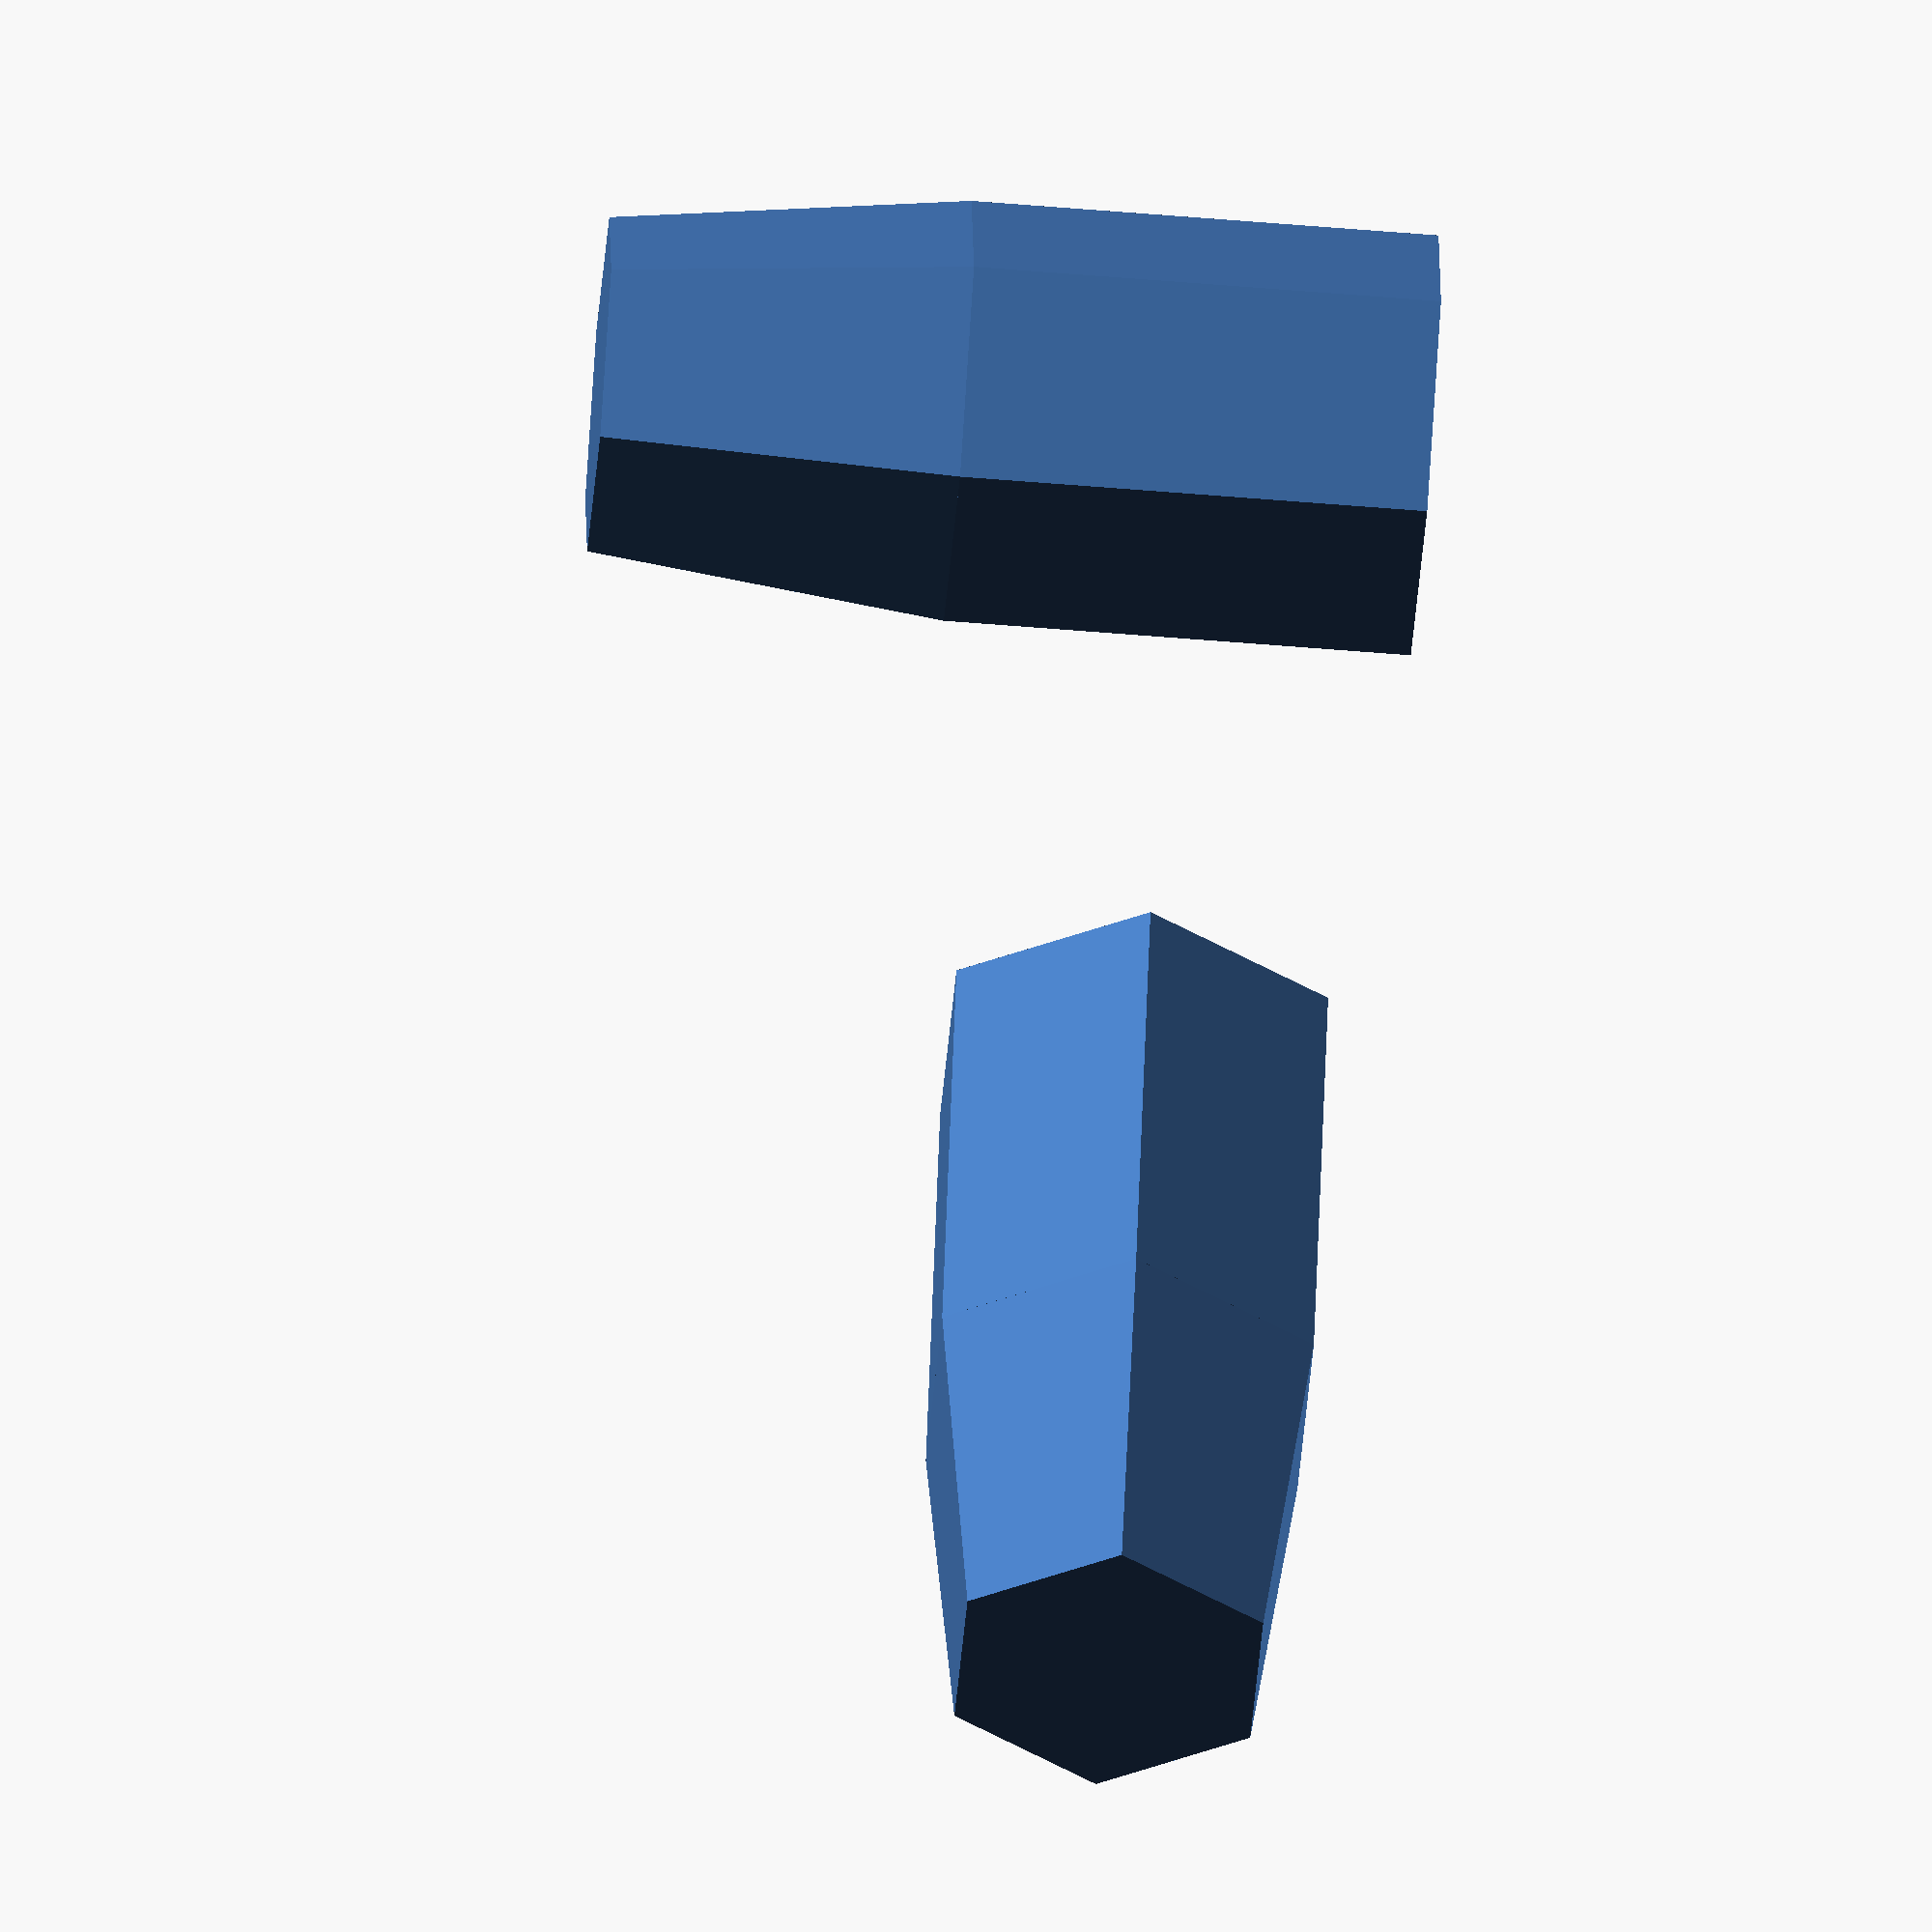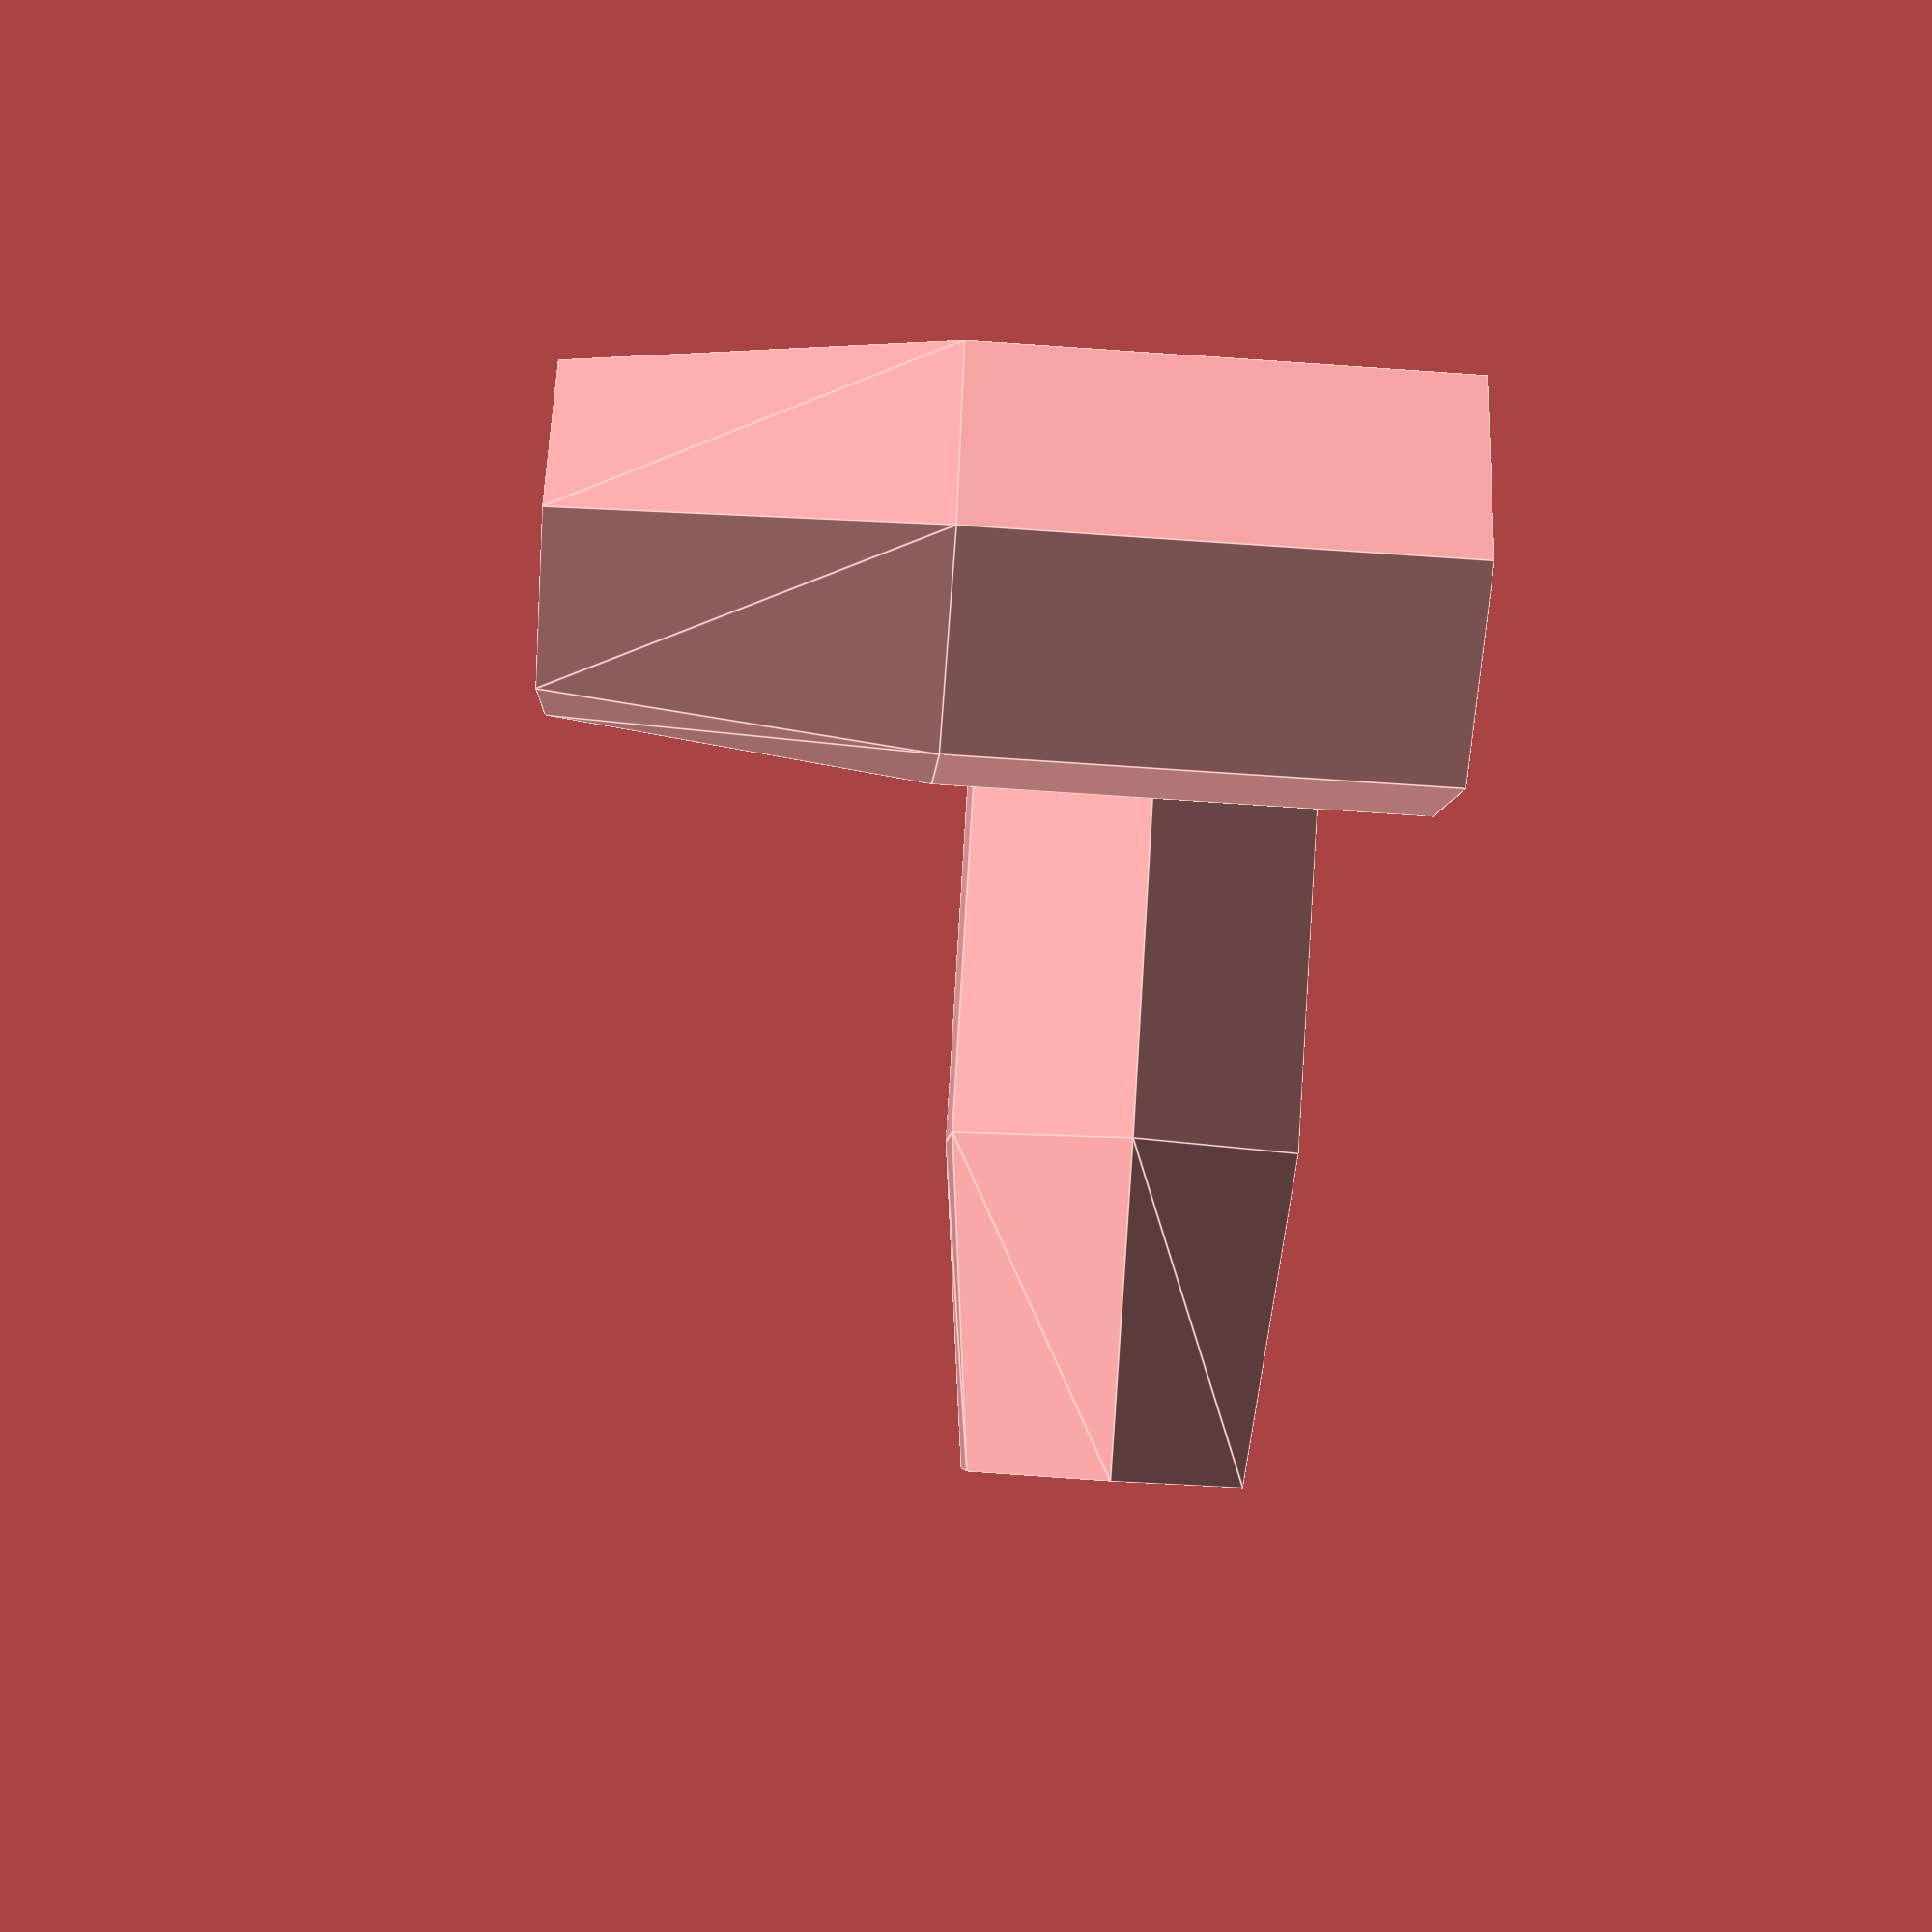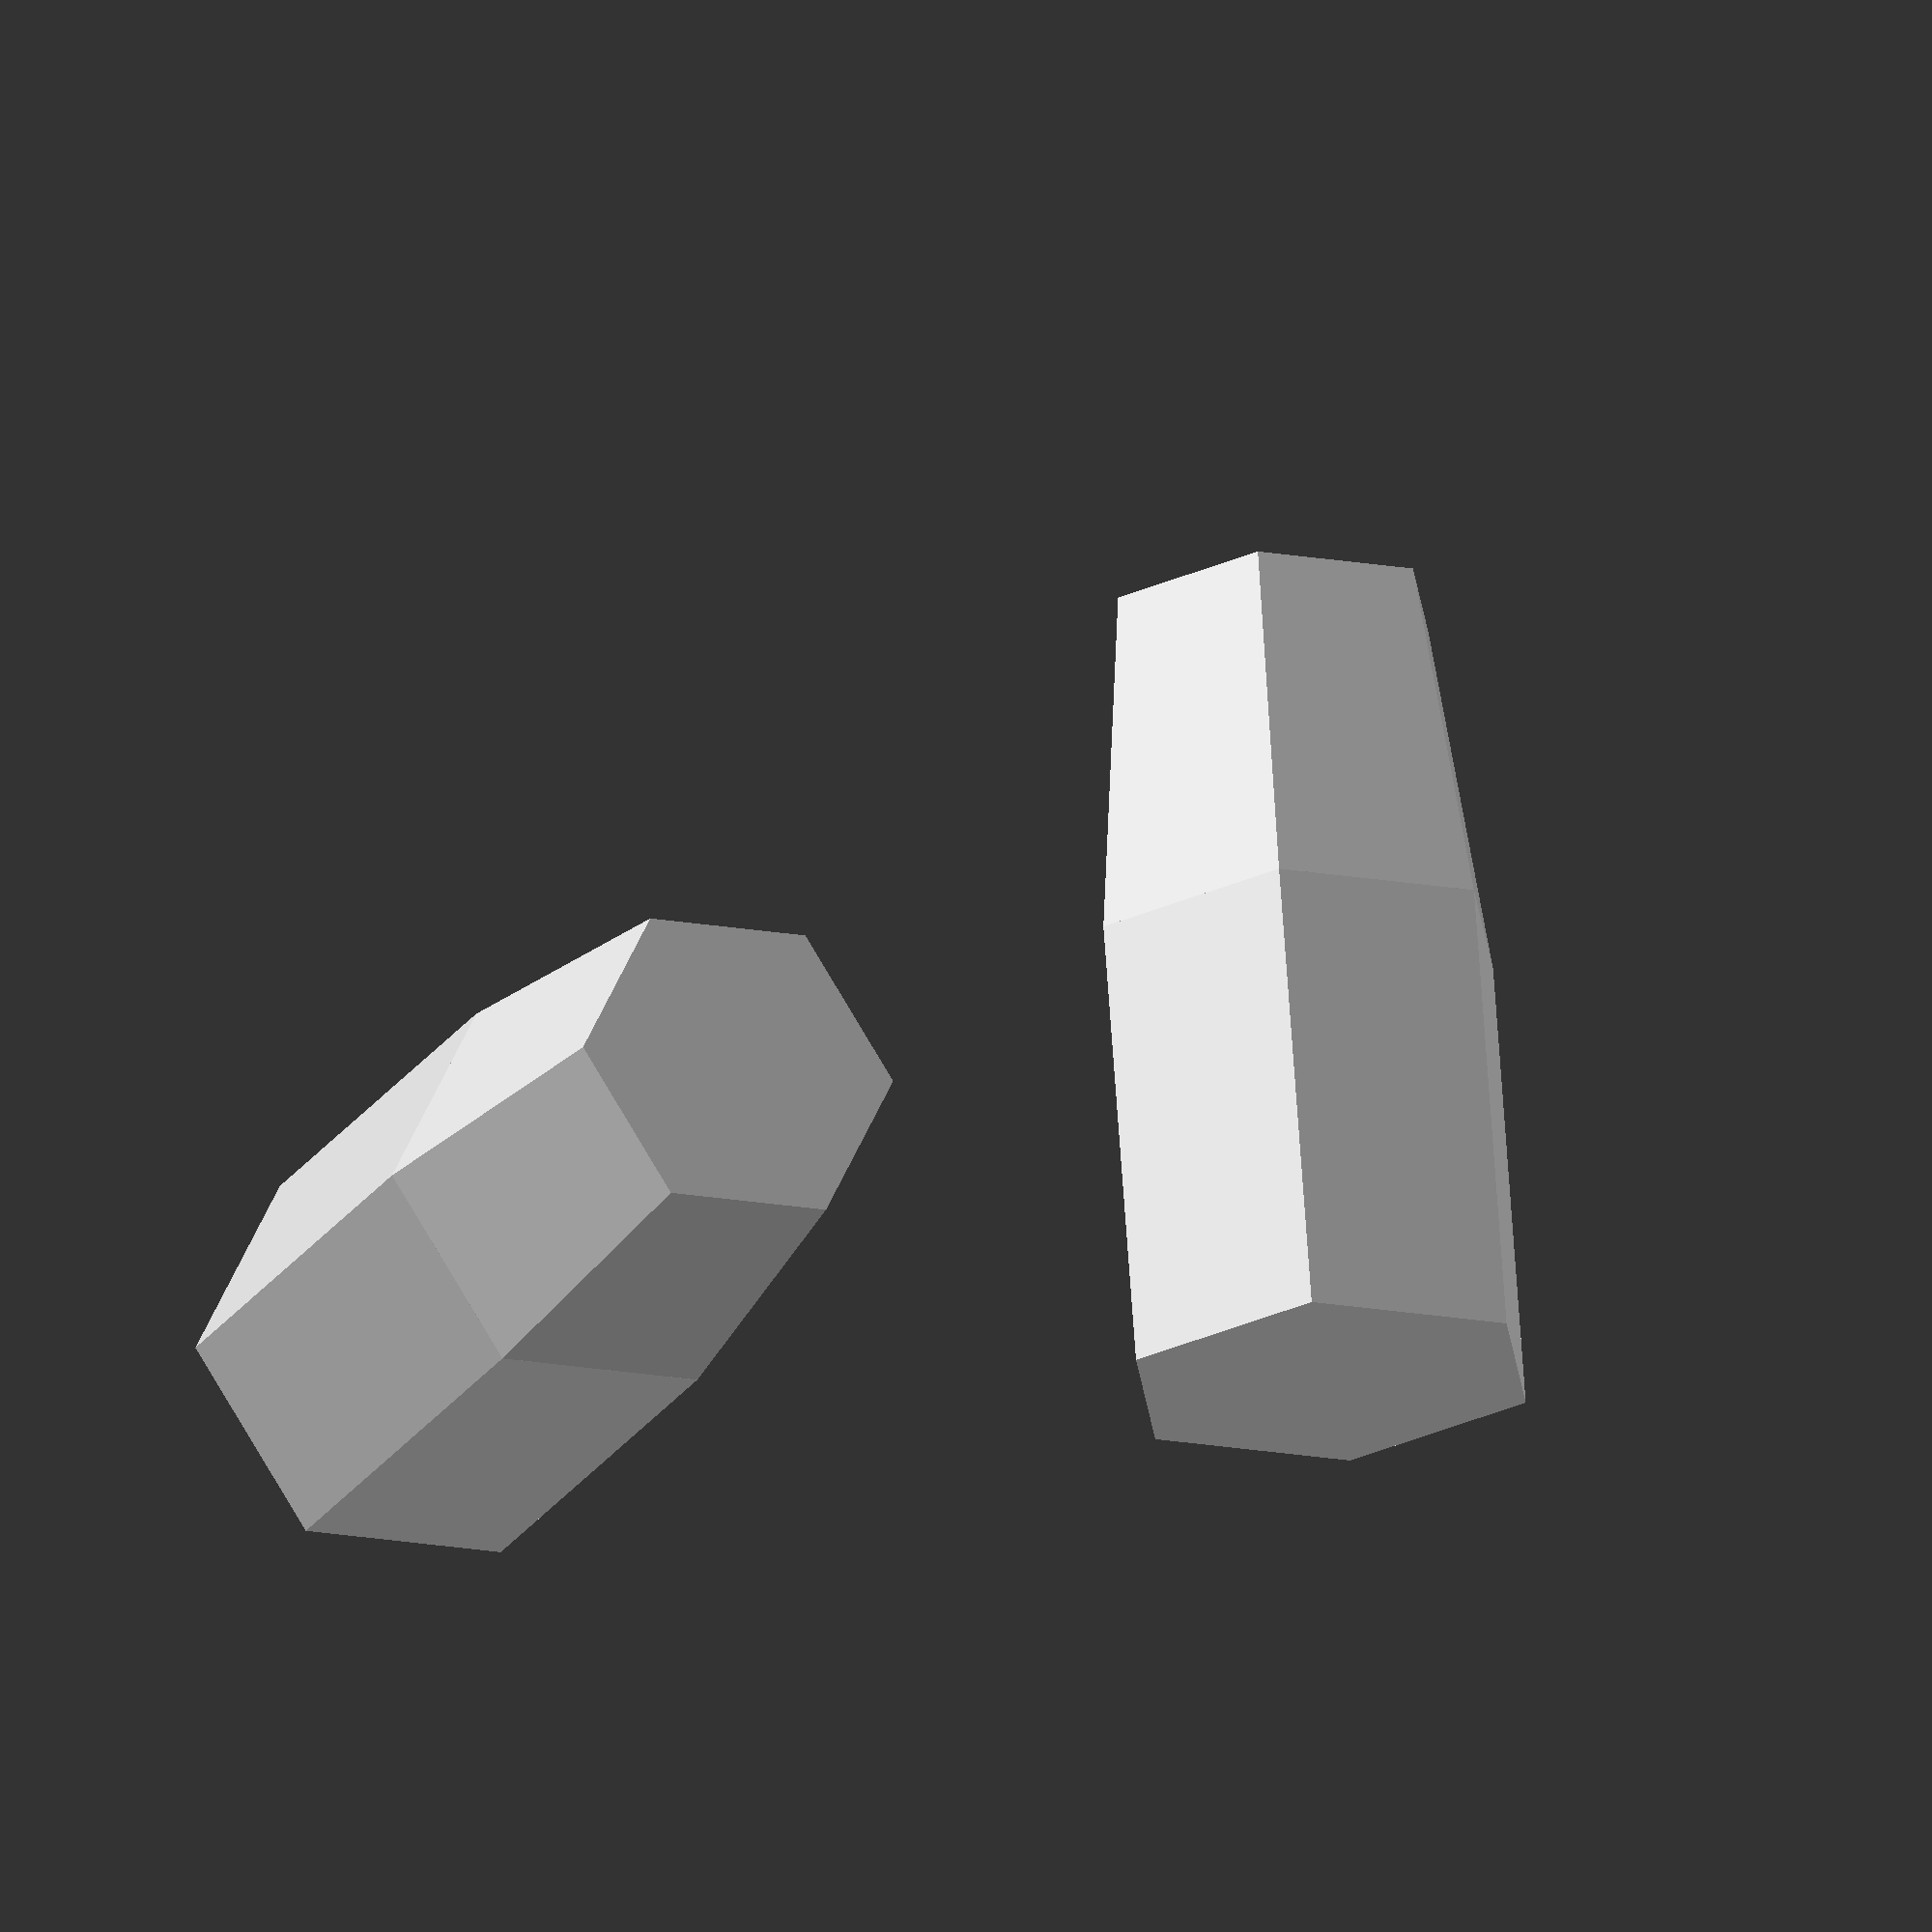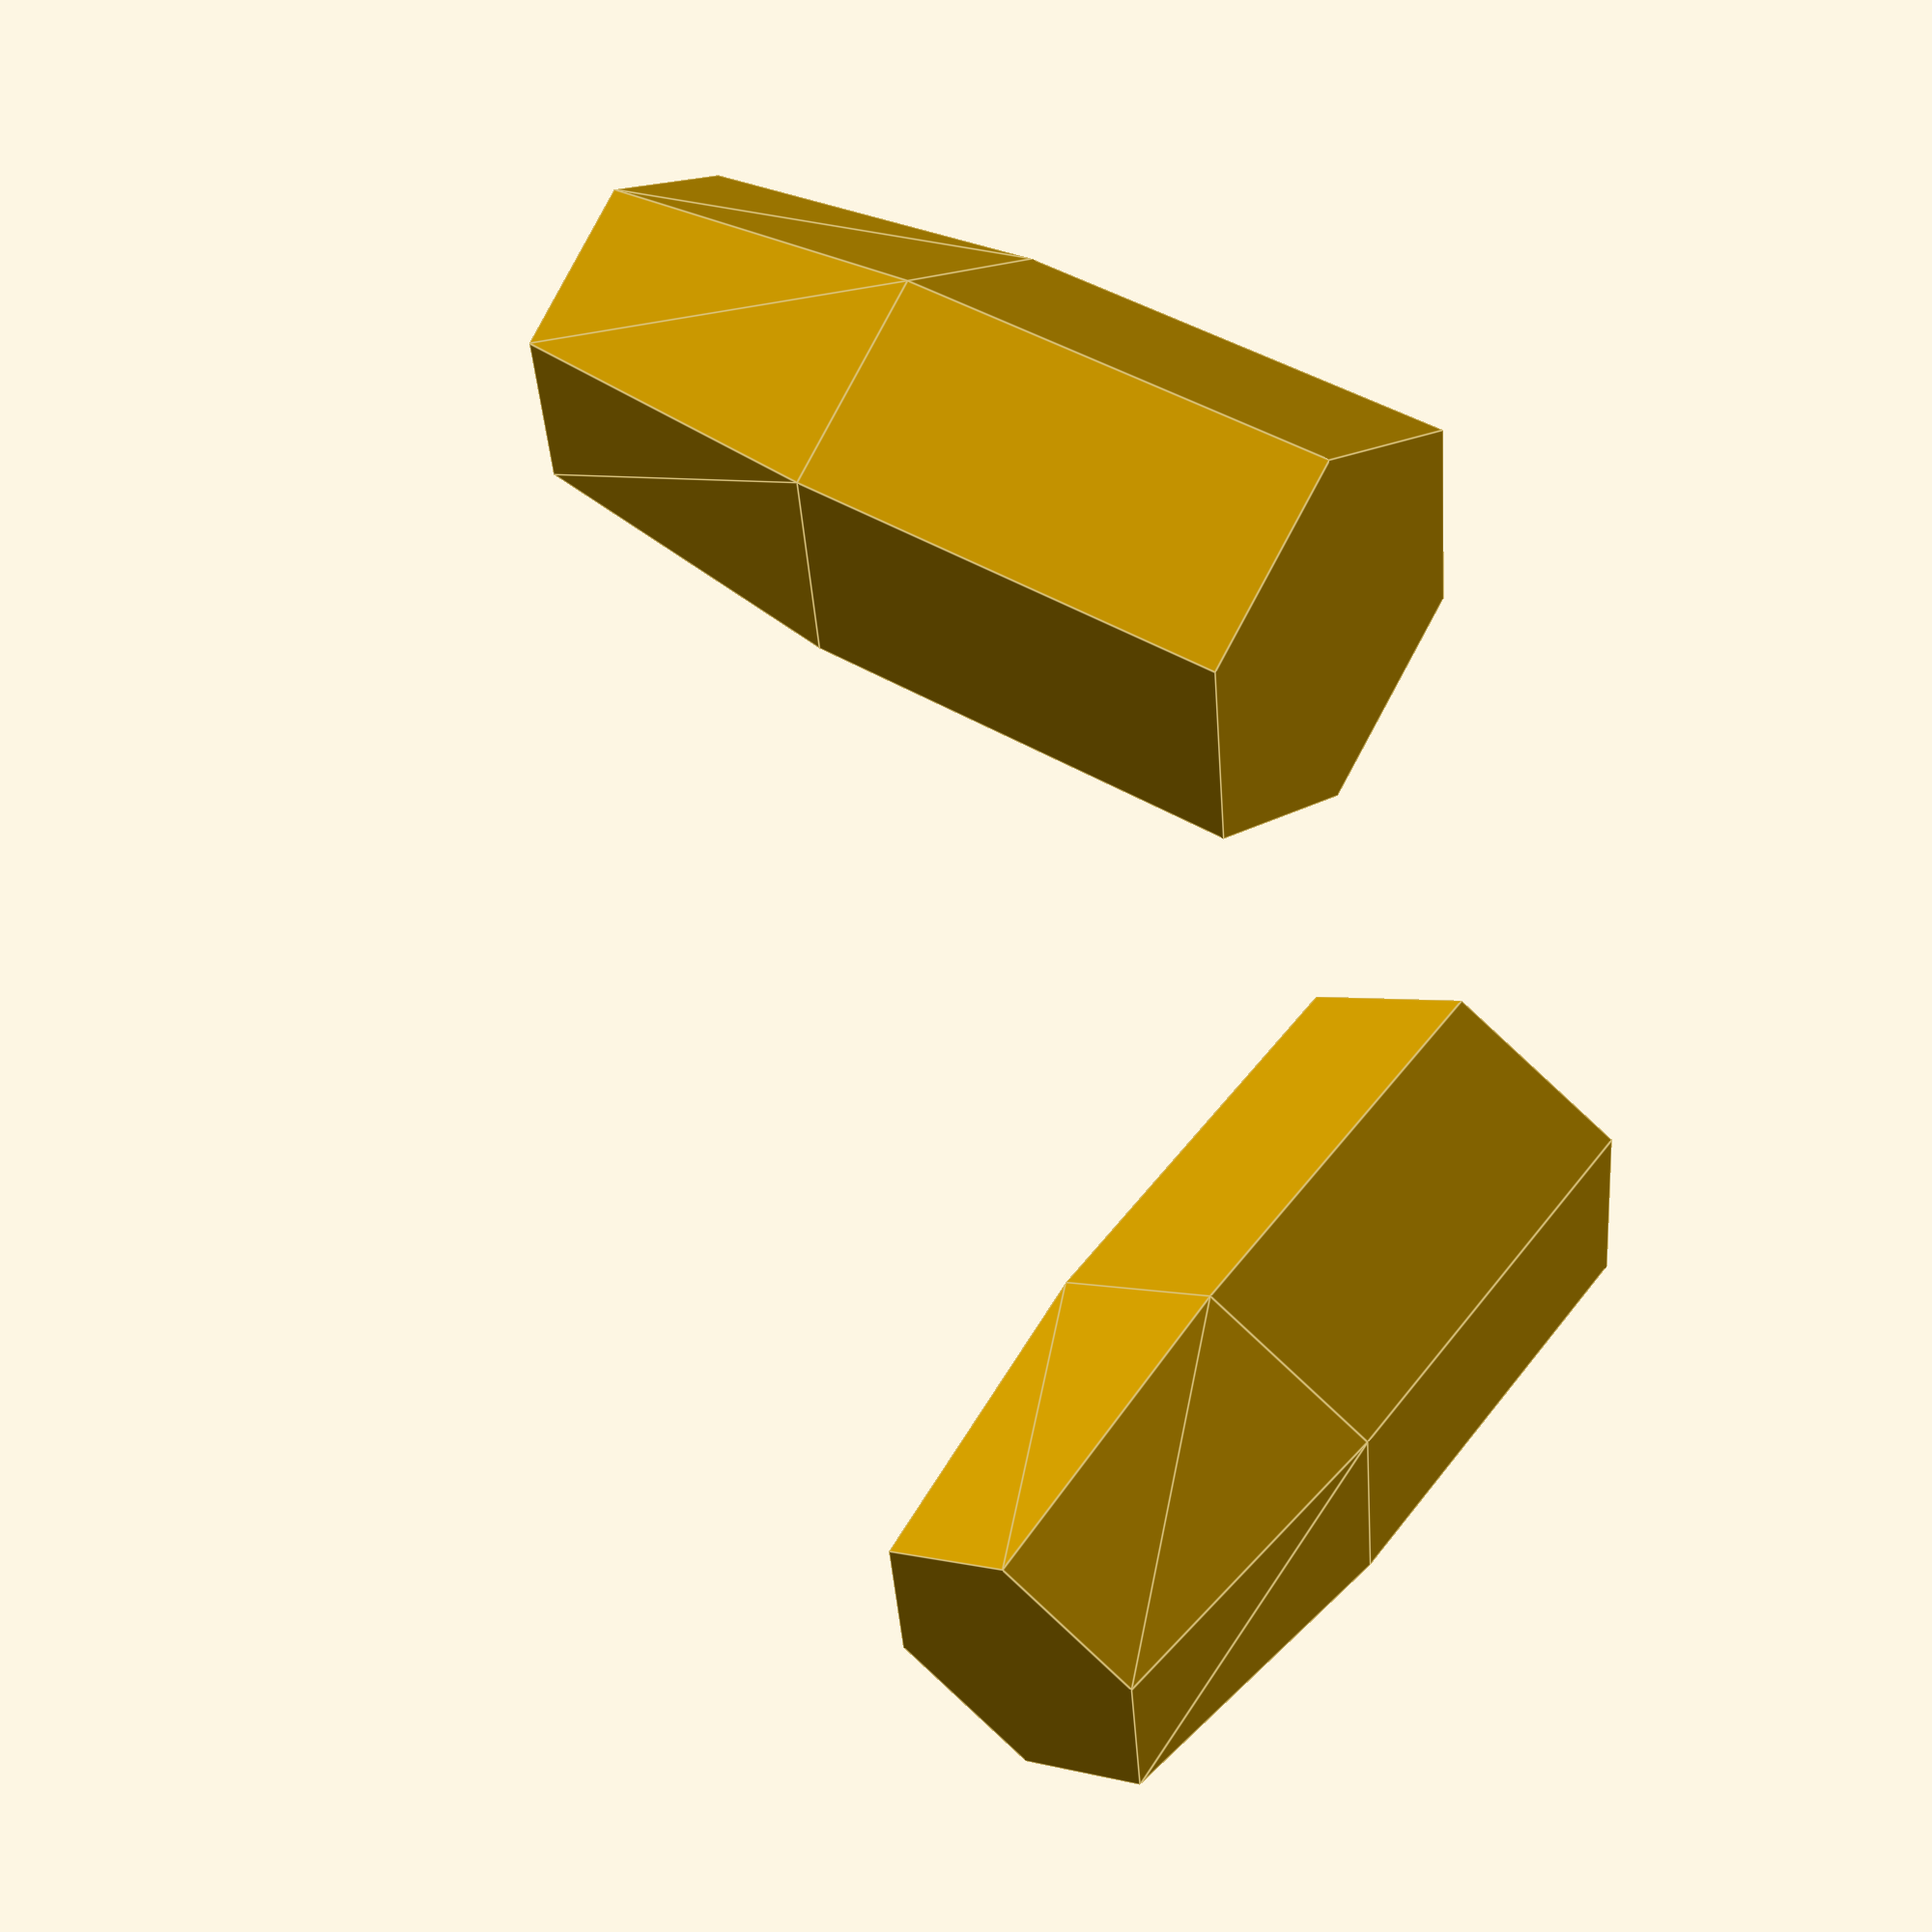
<openscad>
$fn=64;


union() {
	union() {
		translate(v = [0, 0, 10]) {
			cylinder(r1 = 4.5944444444, r2 = 3.6555555556, $fn = 6, h = 7.6944444444);
		}
		cylinder($fn = 6, h = 10, r = 4.5944444444);
	}
	translate(v = [0, 0, 4.6944444444]) {
		translate(v = [-20, 0, 0]) {
			rotate(a = [90, 0, 0]) {
				union() {
					translate(v = [0, 0, 10]) {
						cylinder(r1 = 4.5944444444, r2 = 3.6555555556, $fn = 6, h = 7.6944444444);
					}
					cylinder($fn = 6, h = 10, r = 4.5944444444);
				}
			}
		}
	}
}

</openscad>
<views>
elev=244.1 azim=201.9 roll=94.7 proj=o view=wireframe
elev=242.5 azim=237.5 roll=94.1 proj=p view=edges
elev=203.9 azim=355.6 roll=204.8 proj=o view=wireframe
elev=308.7 azim=84.7 roll=36.2 proj=p view=edges
</views>
